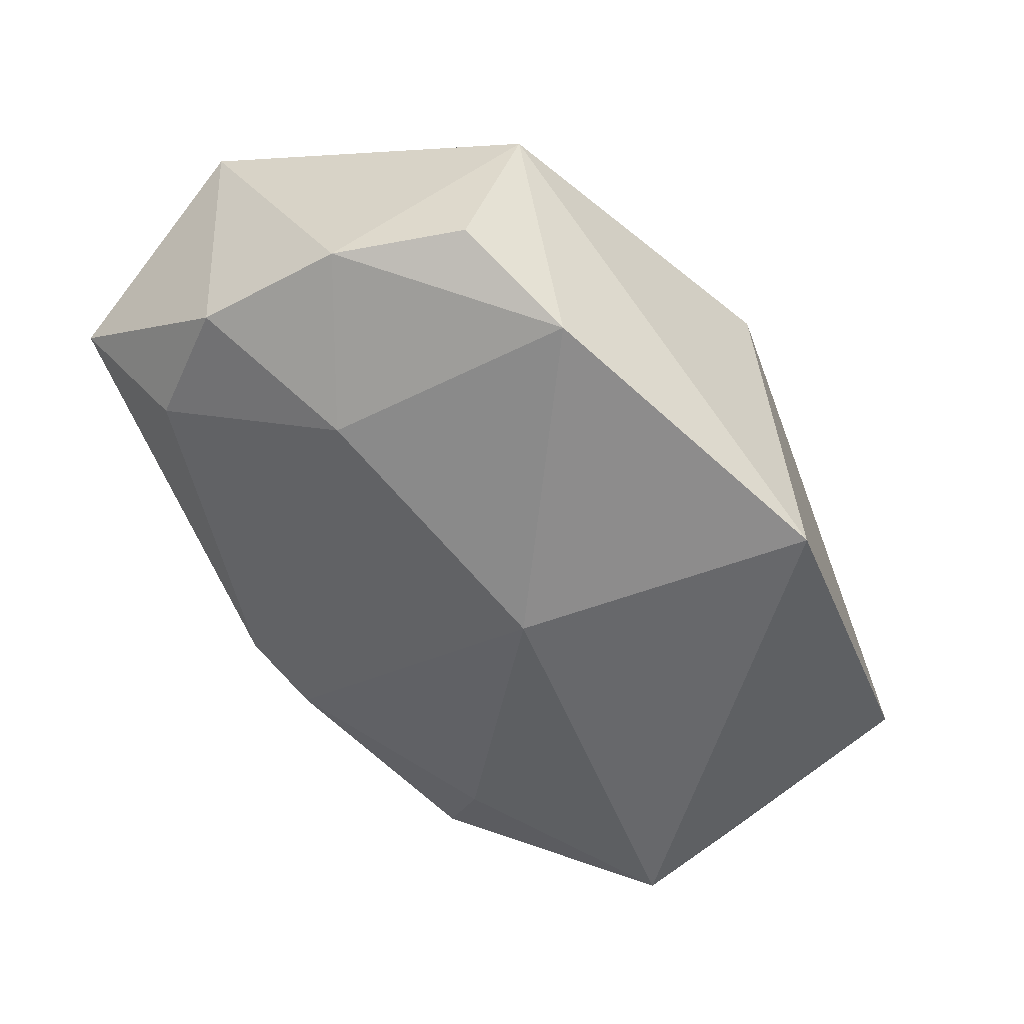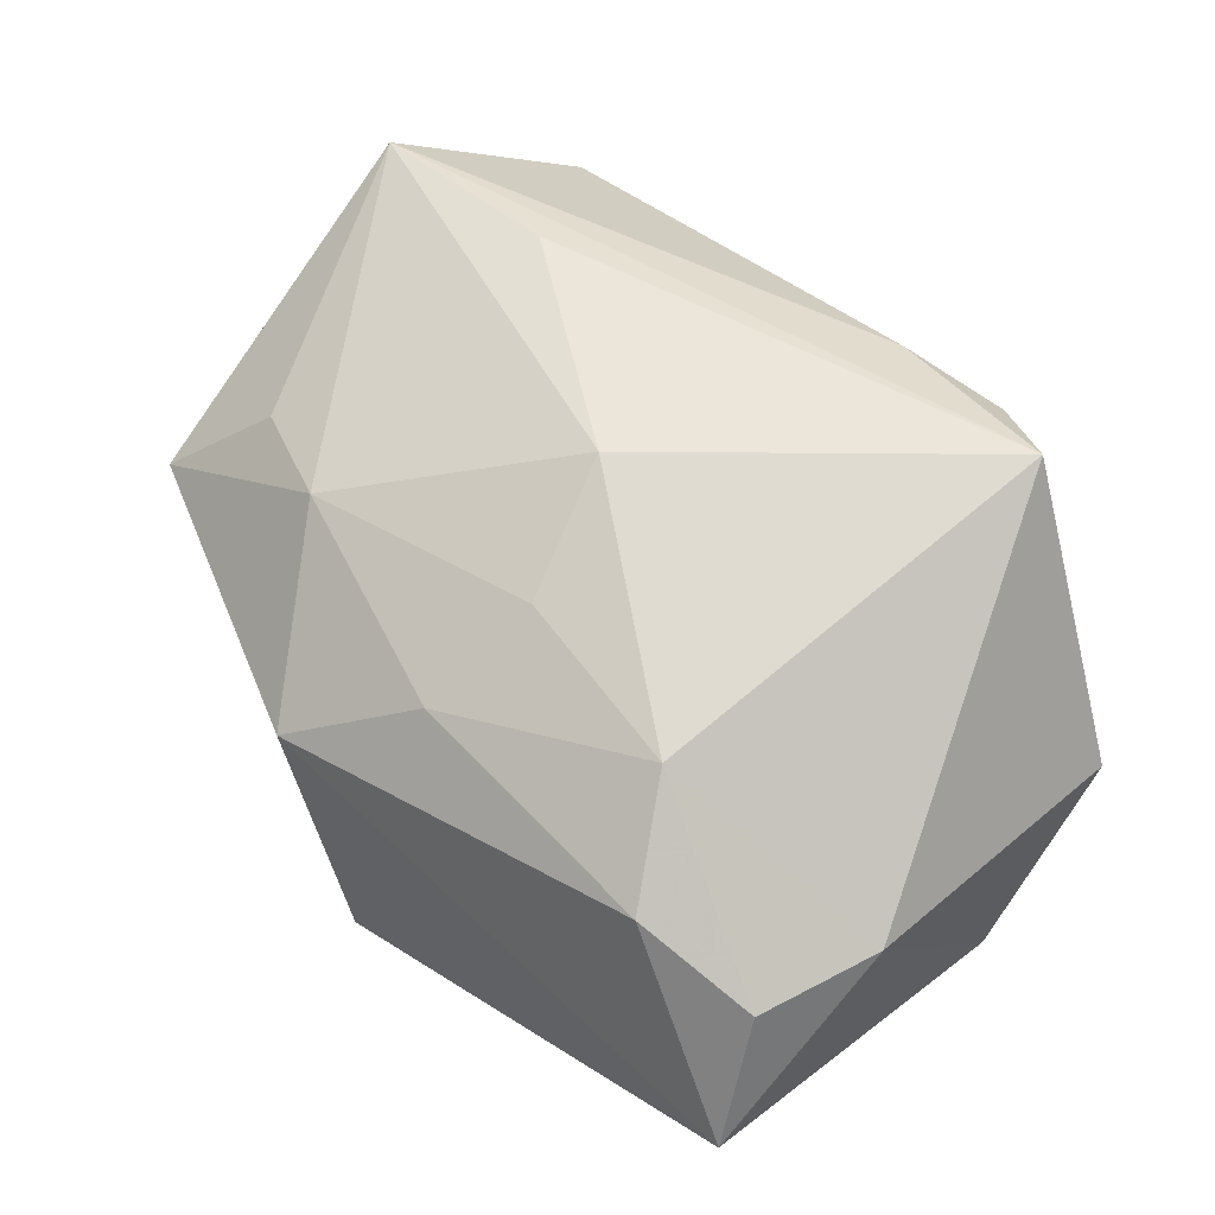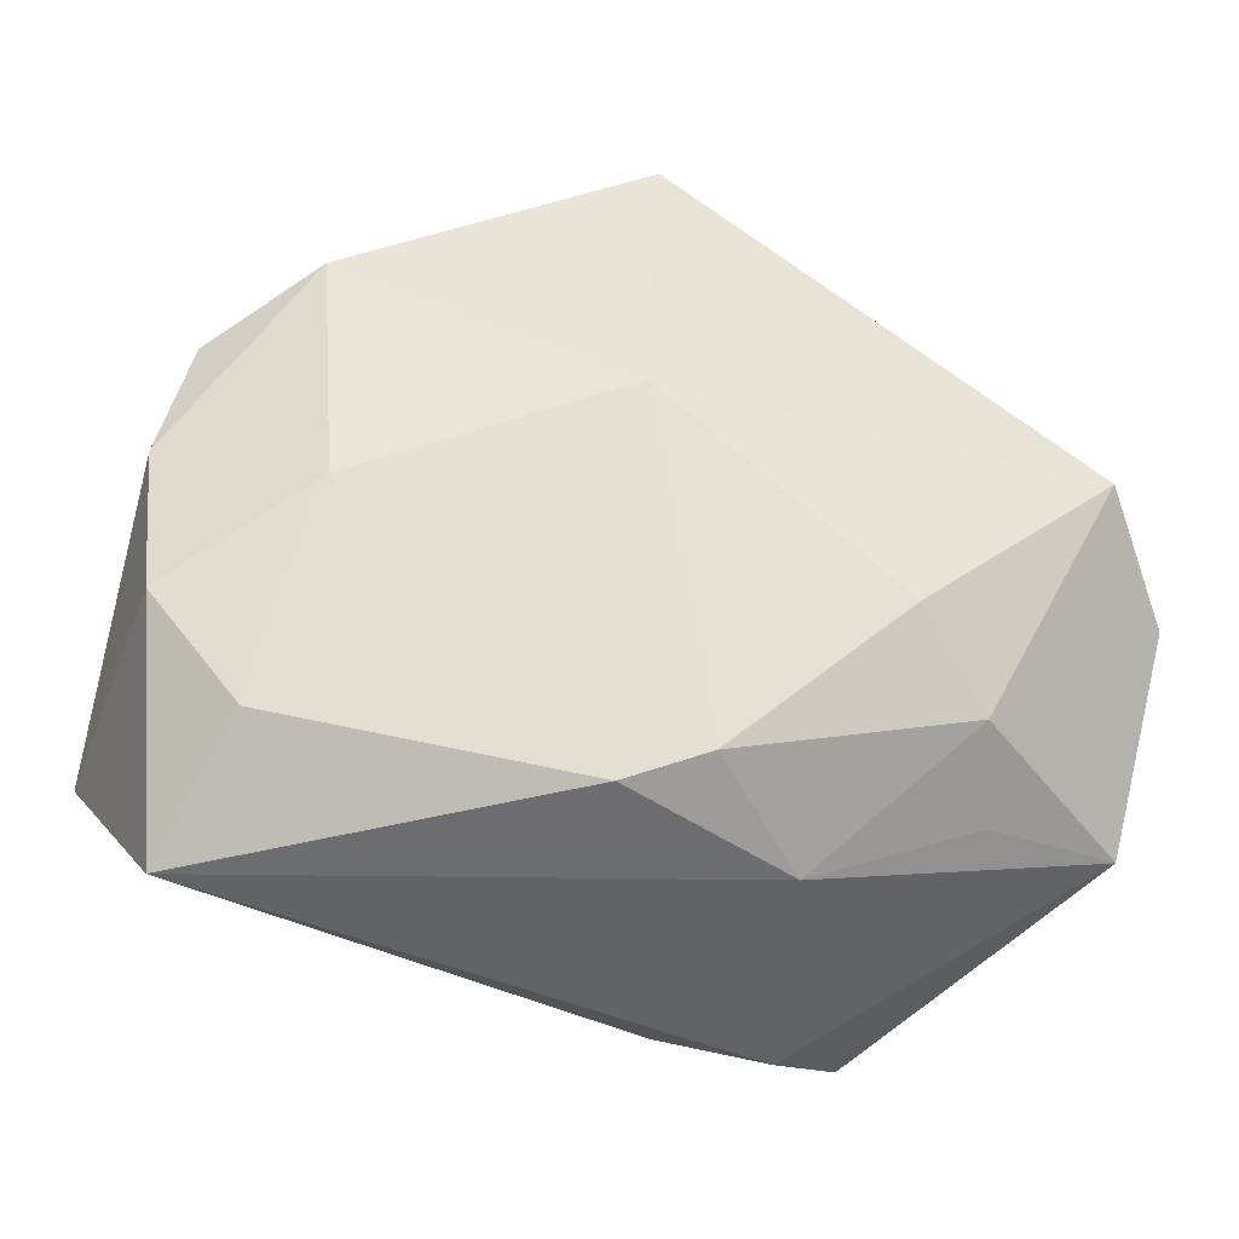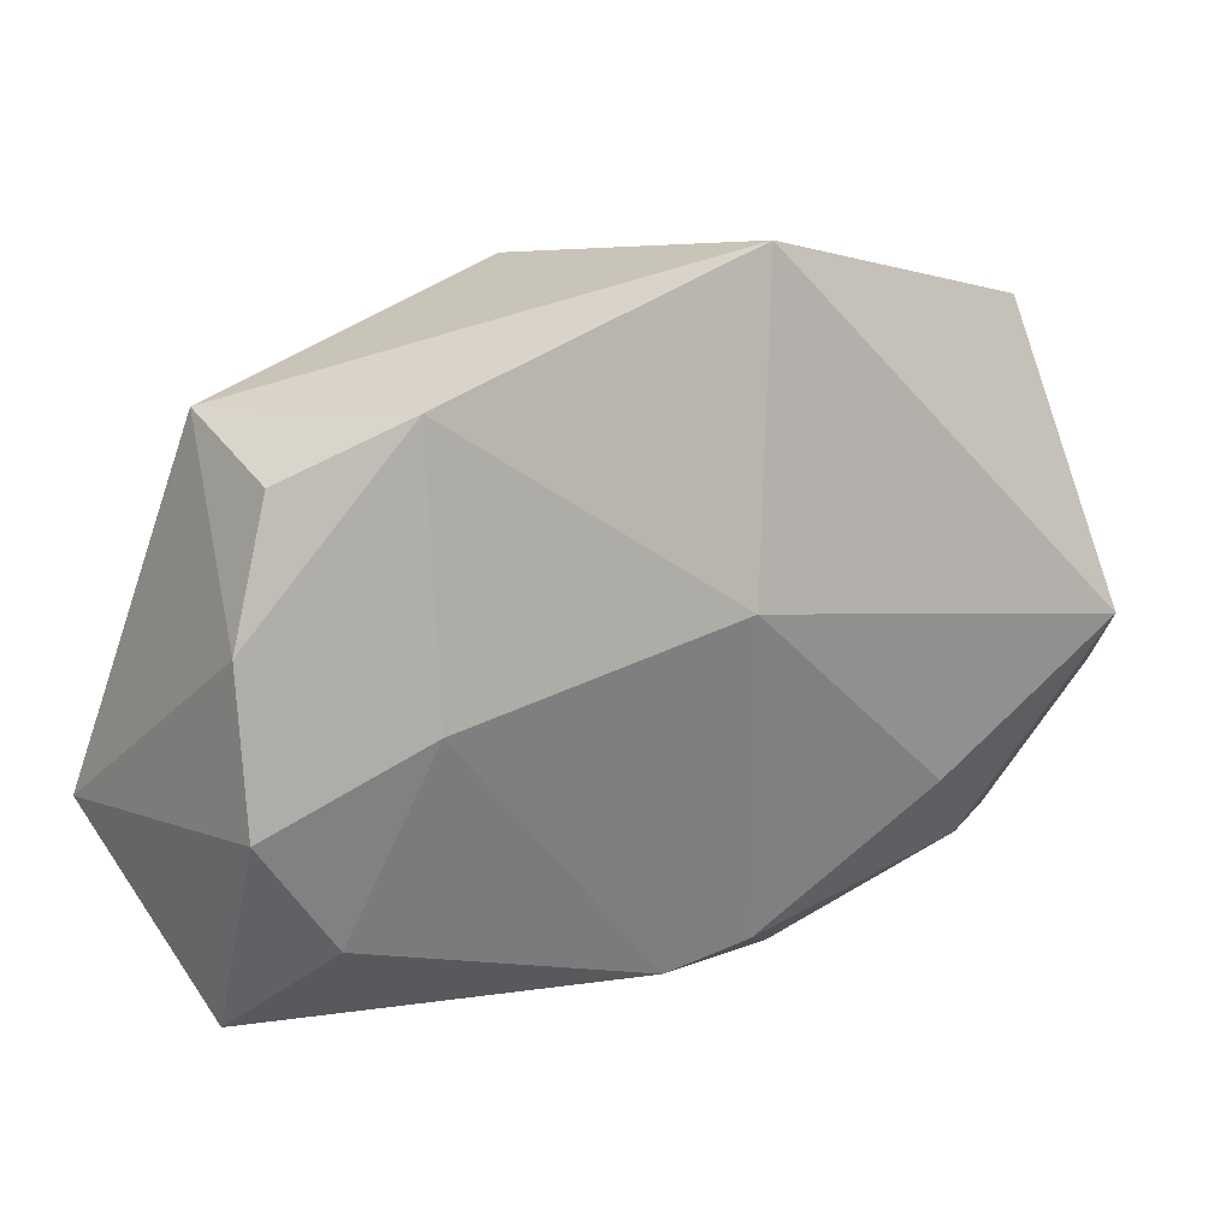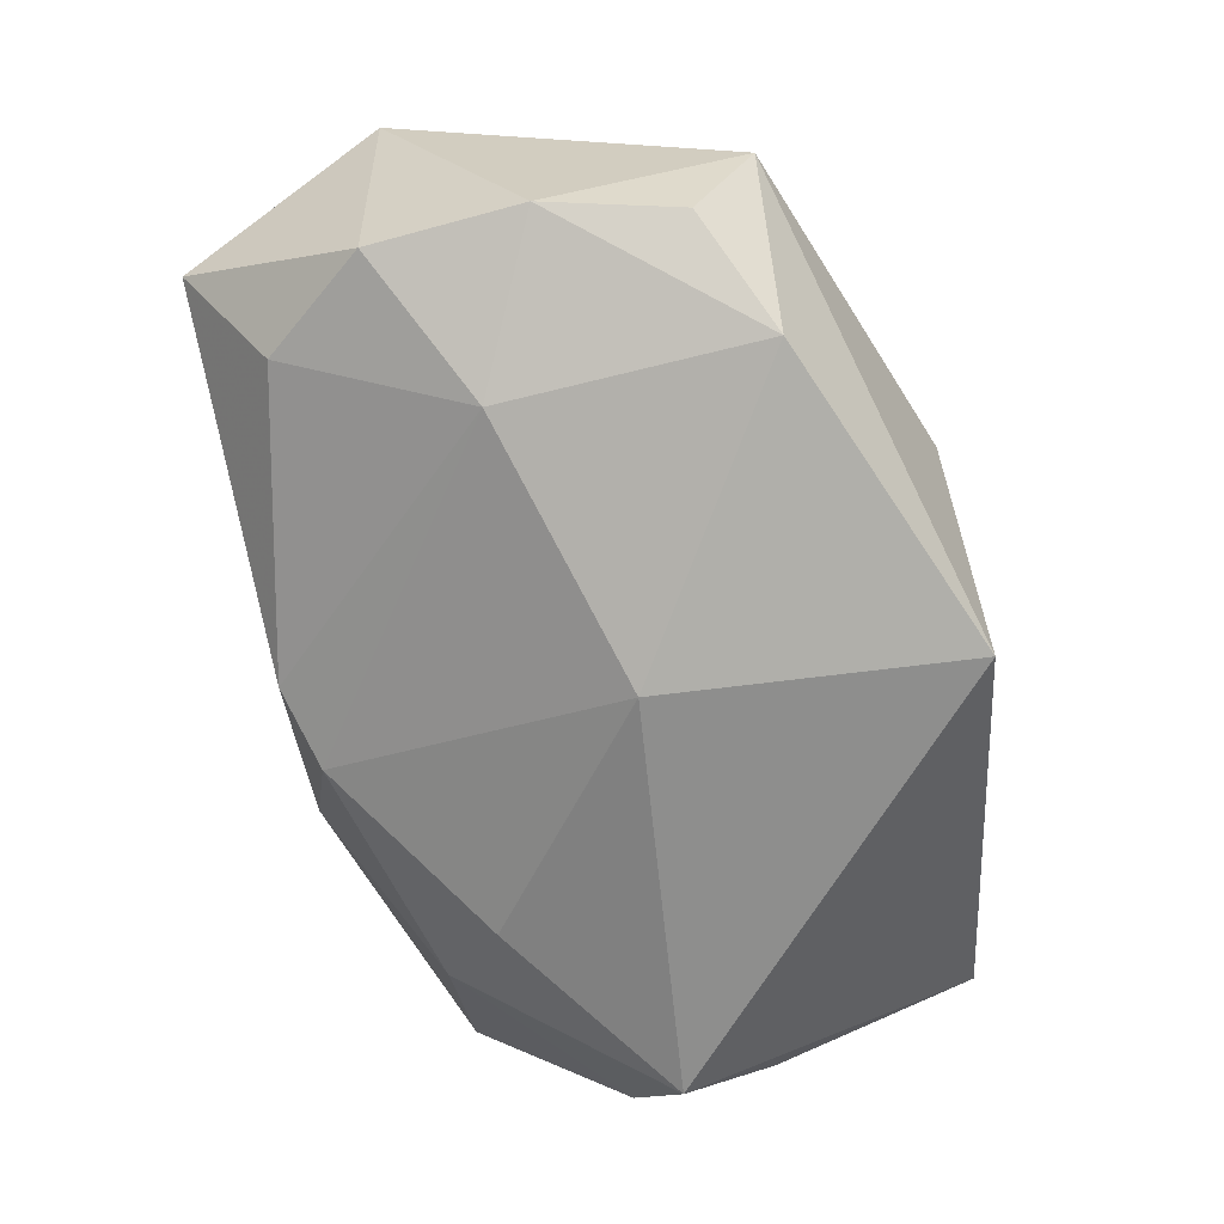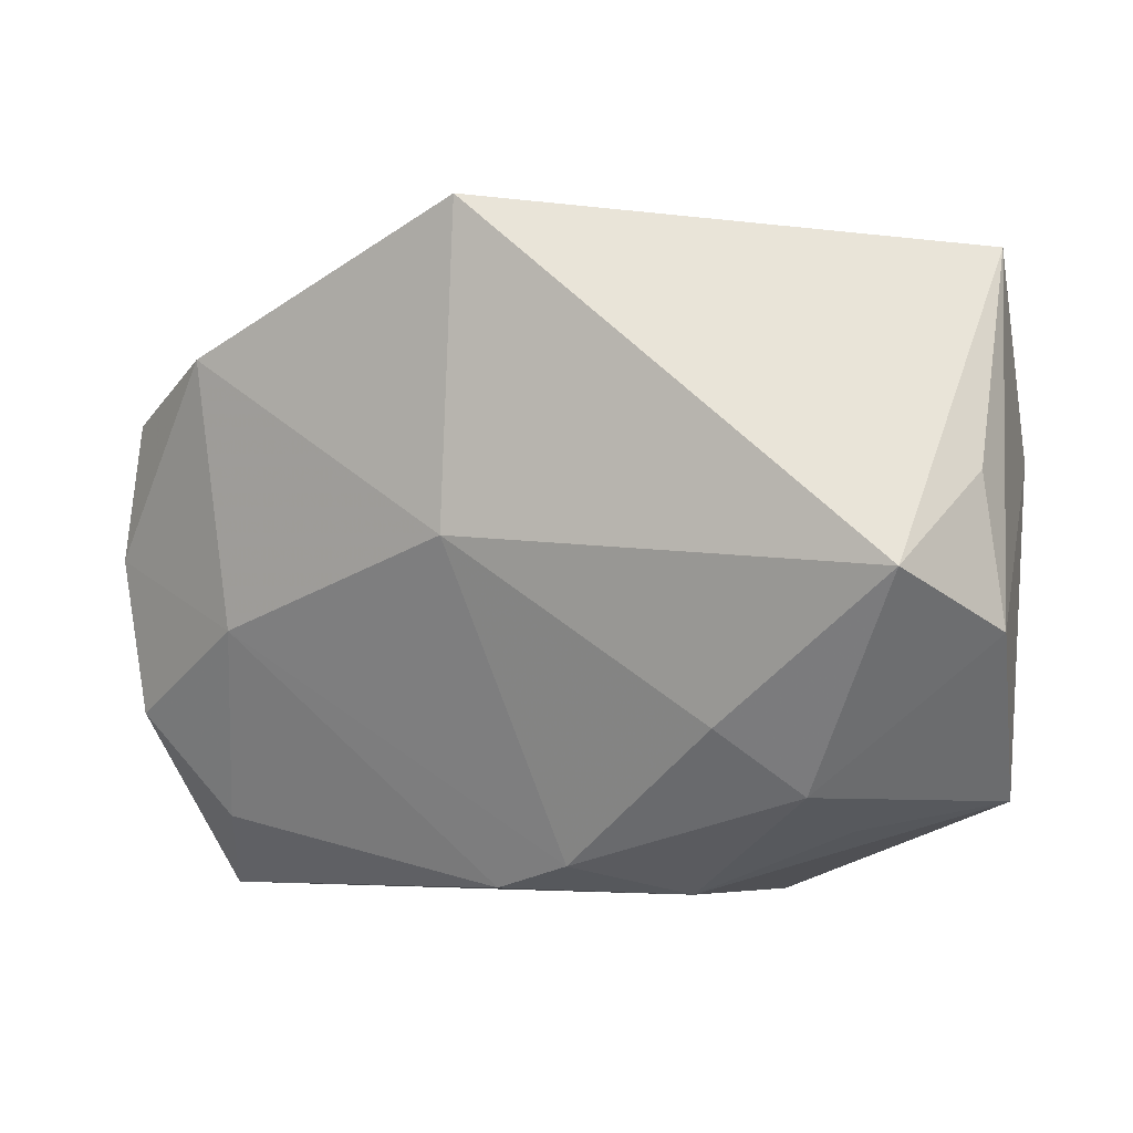
<metadata>
{"format":"obj","ext":"obj","renderer":"f3d","projection":"perspective","resolution":1024,"background":"white","views":[{"elev":-52.5,"azim":114.8,"up":"+Z"},{"elev":60.0,"azim":-134.4,"up":"+Z"},{"elev":-45.6,"azim":166.9,"up":"+Y"},{"elev":6.9,"azim":145.2,"up":"+Y"},{"elev":-64.8,"azim":99.8,"up":"+Z"},{"elev":0.2,"azim":-161.5,"up":"+Y"}]}
</metadata>
<code>
v -0.04174 -0.02099 -0.001036
v -0.04322 -0.005109 -0.01395
v 0.04504 0.001085 -0.009337
v -0.04155 0.02948 -0.004523
v 0.01147 0.03304 0.004776
v -0.01603 -0.03259 0.01851
v -0.03824 0.02244 0.007798
v 0.003907 0.03368 -0.02465
v 0.04294 0.02035 0.001719
v 0.03019 -0.00558 -0.01629
v 0.04248 0.0144 -0.01037
v -0.01232 -0.03054 -0.003556
v -0.02408 -0.02696 0.02578
v 0.02317 0.01743 0.01527
v 0.02619 -0.01441 0.02177
v -0.02662 0.02511 0.01335
v 0.0001624 0.02444 0.01402
v -0.03585 0.0007215 -0.02465
v -0.04126 0.009078 -0.01467
v -0.02012 0.01561 0.02001
v -0.01863 -0.01351 -0.02053
v 0.003752 -0.0003067 0.02439
v -0.002907 -0.02703 -0.01348
v -0.005705 -0.02999 0.02074
v -0.001427 0.01283 0.02006
v 0.004794 -0.02966 -0.01091
v -0.0418 0.01038 0.008085
v -0.02829 -0.02372 -0.00569
v 0.04327 -0.01417 -0.008345
v 0.03439 -0.02429 -0.007016
v 0.03271 0.02022 -0.01783
v 0.03406 0.01332 0.01209
v 0.04681 -0.0138 0.01833
v 0.03951 -0.03259 0.005163
v -0.02578 -0.0199 -0.01463
v 0.005207 0.003416 -0.02465
f 4 2 27
f 24 33 13
f 24 34 33
f 33 34 29
f 19 2 4
f 13 27 1
f 1 27 2
f 7 16 4
f 4 27 7
f 2 19 18
f 18 8 36
f 4 8 18
f 18 19 4
f 36 8 31
f 31 8 9
f 14 22 33
f 25 22 14
f 36 31 10
f 11 31 9
f 13 33 15
f 15 22 13
f 33 22 15
f 20 22 25
f 13 22 20
f 16 7 20
f 20 27 13
f 20 7 27
f 33 9 32
f 32 14 33
f 9 14 32
f 5 14 9
f 9 8 5
f 5 8 4
f 4 16 5
f 34 24 6
f 6 12 34
f 6 24 13
f 13 1 6
f 1 12 6
f 34 12 26
f 35 1 2
f 2 18 35
f 31 11 3
f 29 10 3
f 3 10 31
f 33 29 3
f 3 9 33
f 3 11 9
f 25 14 17
f 17 20 25
f 14 5 17
f 16 20 17
f 17 5 16
f 30 29 34
f 34 26 30
f 30 10 29
f 30 26 10
f 28 12 1
f 1 35 28
f 28 35 12
f 21 35 18
f 21 18 36
f 23 26 12
f 12 35 23
f 35 21 23
f 23 21 36
f 36 10 23
f 10 26 23

</code>
